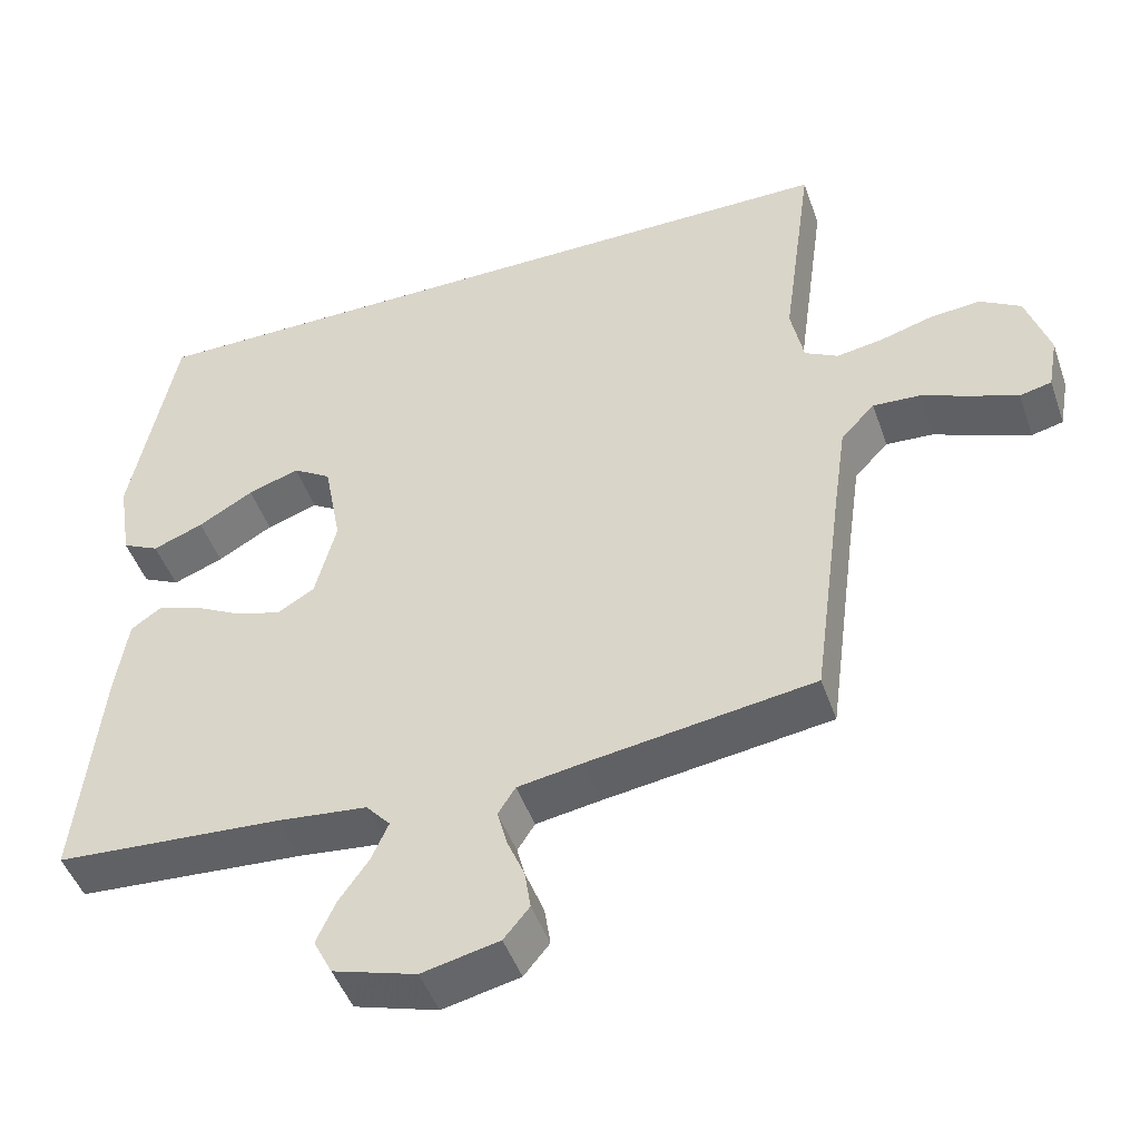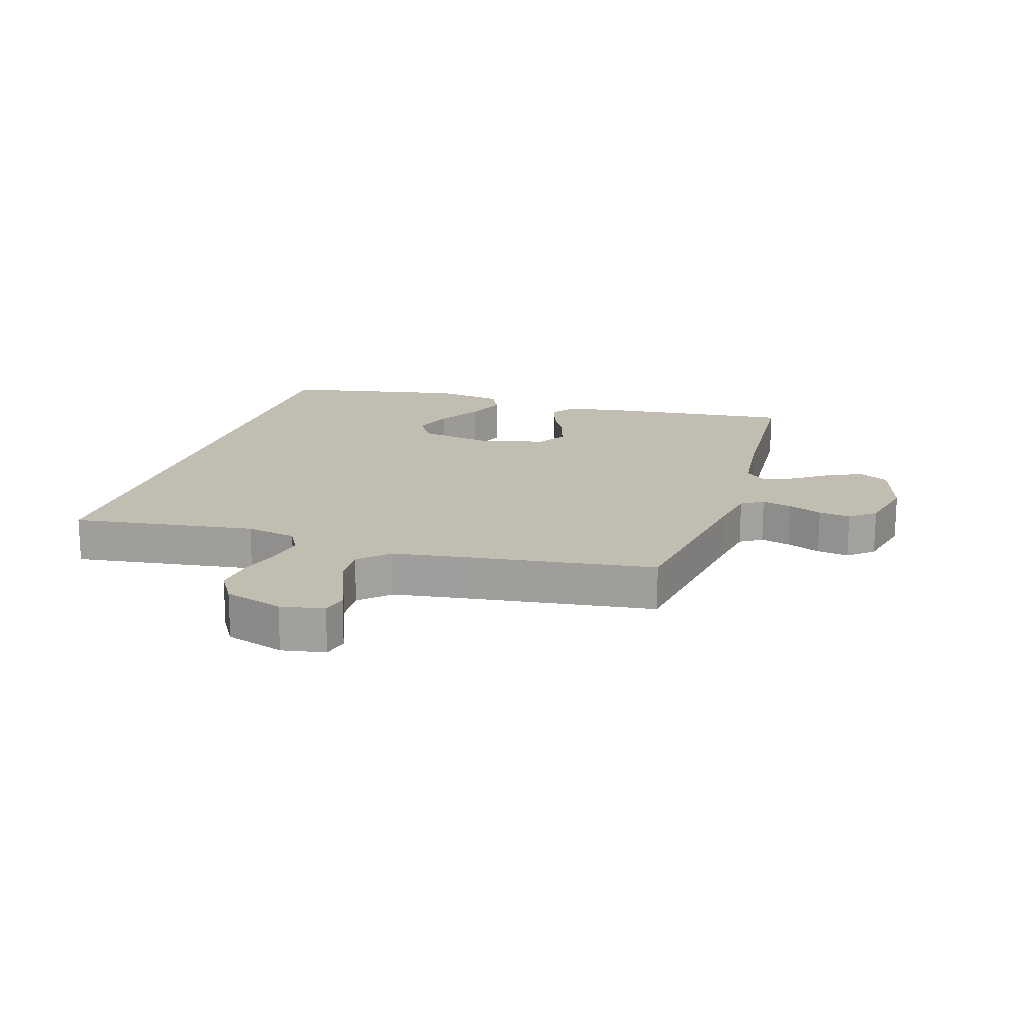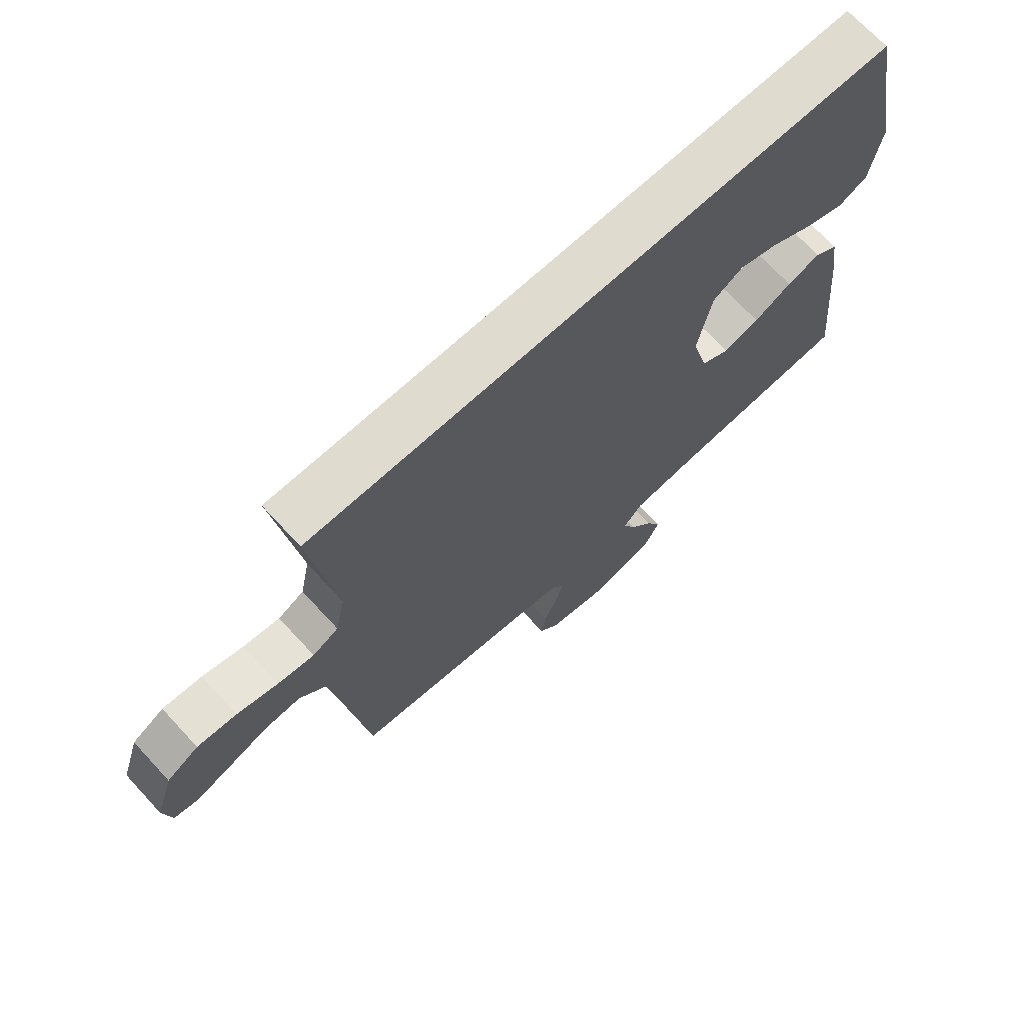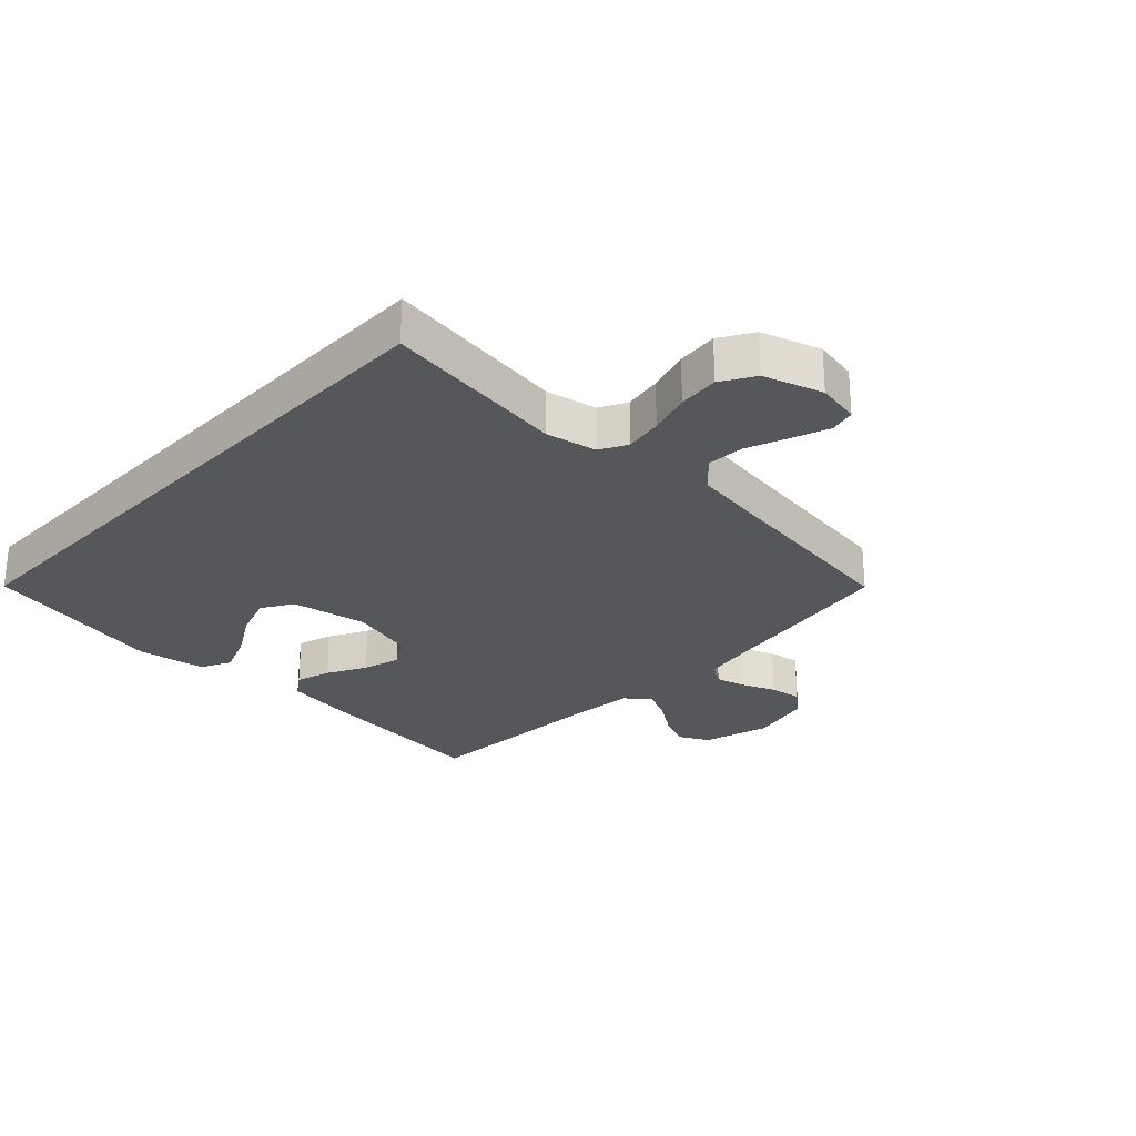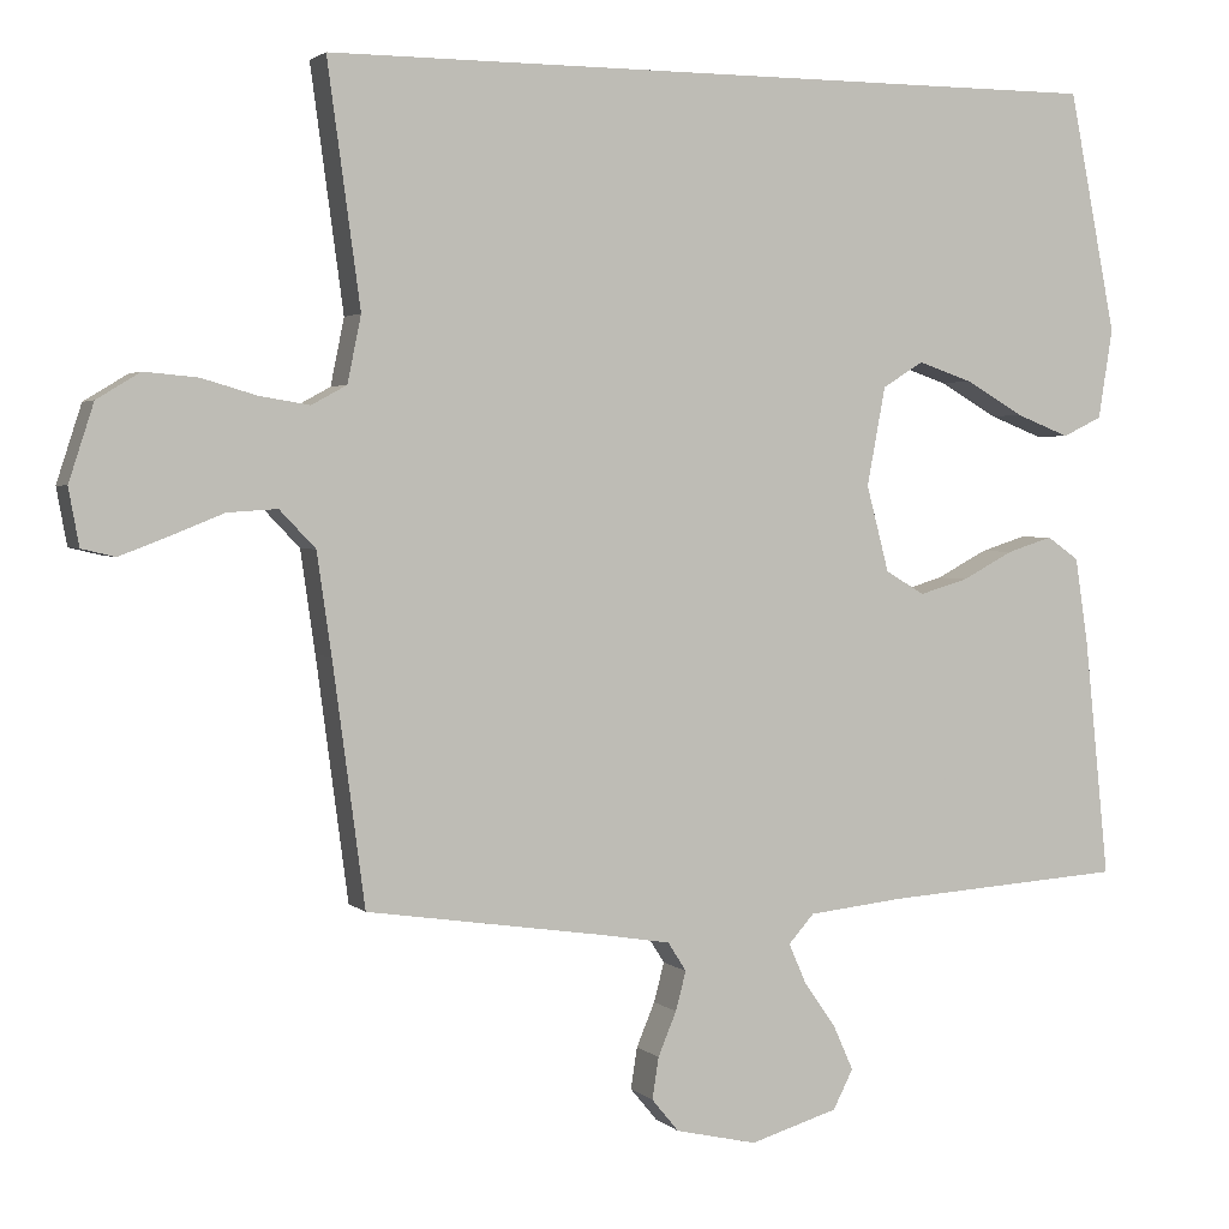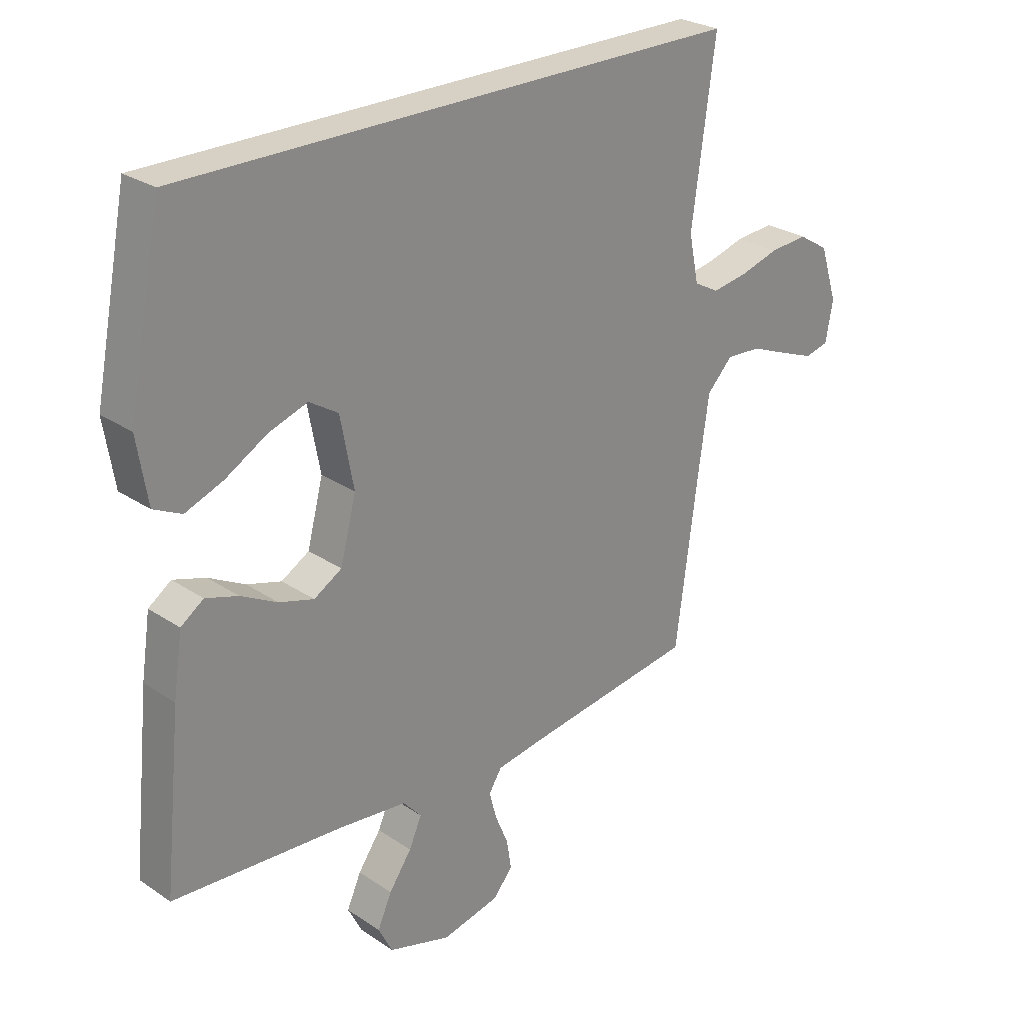
<metadata>
{"format":"obj","ext":"obj","renderer":"f3d","projection":"perspective","resolution":1024,"background":"white","views":[{"elev":-47.1,"azim":18.9,"up":"+Z"},{"elev":17.0,"azim":107.2,"up":"+Y"},{"elev":70.3,"azim":137.2,"up":"+Z"},{"elev":-26.9,"azim":46.5,"up":"+Y"},{"elev":2.4,"azim":158.4,"up":"+Z"},{"elev":26.7,"azim":-43.7,"up":"+Z"}]}
</metadata>
<code>
v -0.5 0.07 -0.5
v -0.469 0.07 -0.2
v -0.453 0.07 -0.094
v -0.413 0.07 -0.066
v -0.356 0.07 -0.084
v -0.292 0.07 -0.118
v -0.231 0.07 -0.136
v -0.182 0.07 -0.107
v -0.154 0.07 0
v -0.177 0.07 0.123
v -0.228 0.07 0.155
v -0.296 0.07 0.132
v -0.369 0.07 0.09
v -0.436 0.07 0.064
v -0.485 0.07 0.088
v -0.503 0.07 0.2
v -0.444 0.07 0.5
v 0.544 0.07 0.5
v 0.503 0.07 0.2
v 0.52 0.07 0.117
v 0.564 0.07 0.093
v 0.626 0.07 0.103
v 0.695 0.07 0.123
v 0.762 0.07 0.129
v 0.816 0.07 0.096
v 0.847 0.07 0
v 0.834 0.07 -0.071
v 0.792 0.07 -0.081
v 0.732 0.07 -0.058
v 0.665 0.07 -0.031
v 0.603 0.07 -0.027
v 0.558 0.07 -0.074
v 0.54 0.07 -0.2
v 0.5 0.07 -0.5
v 0.2 0.07 -0.544
v 0.115 0.07 -0.558
v 0.092 0.07 -0.594
v 0.105 0.07 -0.643
v 0.128 0.07 -0.698
v 0.136 0.07 -0.75
v 0.102 0.07 -0.791
v 0 0.07 -0.814
v -0.11 0.07 -0.781
v -0.135 0.07 -0.732
v -0.11 0.07 -0.676
v -0.07 0.07 -0.619
v -0.048 0.07 -0.569
v -0.08 0.07 -0.533
v -0.2 0.07 -0.52
v -0.5 0 -0.5
v -0.469 0 -0.2
v -0.453 0 -0.094
v -0.413 0 -0.066
v -0.356 0 -0.084
v -0.292 0 -0.118
v -0.231 0 -0.136
v -0.182 0 -0.107
v -0.154 0 0
v -0.177 0 0.123
v -0.228 0 0.155
v -0.296 0 0.132
v -0.369 0 0.09
v -0.436 0 0.064
v -0.485 0 0.088
v -0.503 0 0.2
v -0.444 0 0.5
v 0.544 0 0.5
v 0.503 0 0.2
v 0.52 0 0.117
v 0.564 0 0.093
v 0.626 0 0.103
v 0.695 0 0.123
v 0.762 0 0.129
v 0.816 0 0.096
v 0.847 0 0
v 0.834 0 -0.071
v 0.792 0 -0.081
v 0.732 0 -0.058
v 0.665 0 -0.031
v 0.603 0 -0.027
v 0.558 0 -0.074
v 0.54 0 -0.2
v 0.5 0 -0.5
v 0.2 0 -0.544
v 0.115 0 -0.558
v 0.092 0 -0.594
v 0.105 0 -0.643
v 0.128 0 -0.698
v 0.136 0 -0.75
v 0.102 0 -0.791
v 0 0 -0.814
v -0.11 0 -0.781
v -0.135 0 -0.732
v -0.11 0 -0.676
v -0.07 0 -0.619
v -0.048 0 -0.569
v -0.08 0 -0.533
v -0.2 0 -0.52
f 43 44 45 46
f 43 46 47
f 42 43 47
f 41 42 47
f 38 39 40 41
f 37 38 41 47
f 36 37 47 48
f 33 34 35
f 32 33 35 36
f 27 28 29 30
f 25 26 27 30
f 25 30 31
f 22 23 24 25
f 21 22 25 31
f 20 21 31 32
f 16 17 18 19
f 12 13 14 15
f 11 12 15 16
f 3 4 5 6
f 3 6 7
f 49 1 2 3
f 48 49 3 7
f 11 16 19 20
f 10 11 20 32
f 9 10 32 36
f 36 48 7 8
f 8 9 36
f 95 94 93 92
f 96 95 92
f 96 92 91
f 96 91 90
f 90 89 88 87
f 96 90 87 86
f 97 96 86 85
f 84 83 82
f 85 84 82 81
f 79 78 77 76
f 79 76 75 74
f 80 79 74
f 74 73 72 71
f 80 74 71 70
f 81 80 70 69
f 68 67 66 65
f 64 63 62 61
f 65 64 61 60
f 55 54 53 52
f 56 55 52
f 52 51 50 98
f 56 52 98 97
f 69 68 65 60
f 81 69 60 59
f 85 81 59 58
f 57 56 97 85
f 85 58 57
f 1 50 51 2
f 2 51 52 3
f 3 52 53 4
f 4 53 54 5
f 5 54 55 6
f 6 55 56 7
f 7 56 57 8
f 8 57 58 9
f 9 58 59 10
f 10 59 60 11
f 11 60 61 12
f 12 61 62 13
f 13 62 63 14
f 14 63 64 15
f 15 64 65 16
f 16 65 66 17
f 17 66 67 18
f 18 67 68 19
f 19 68 69 20
f 20 69 70 21
f 21 70 71 22
f 22 71 72 23
f 23 72 73 24
f 24 73 74 25
f 25 74 75 26
f 26 75 76 27
f 27 76 77 28
f 28 77 78 29
f 29 78 79 30
f 30 79 80 31
f 31 80 81 32
f 32 81 82 33
f 33 82 83 34
f 34 83 84 35
f 35 84 85 36
f 36 85 86 37
f 37 86 87 38
f 38 87 88 39
f 39 88 89 40
f 40 89 90 41
f 41 90 91 42
f 42 91 92 43
f 43 92 93 44
f 44 93 94 45
f 45 94 95 46
f 46 95 96 47
f 47 96 97 48
f 48 97 98 49
f 49 98 50 1

</code>
